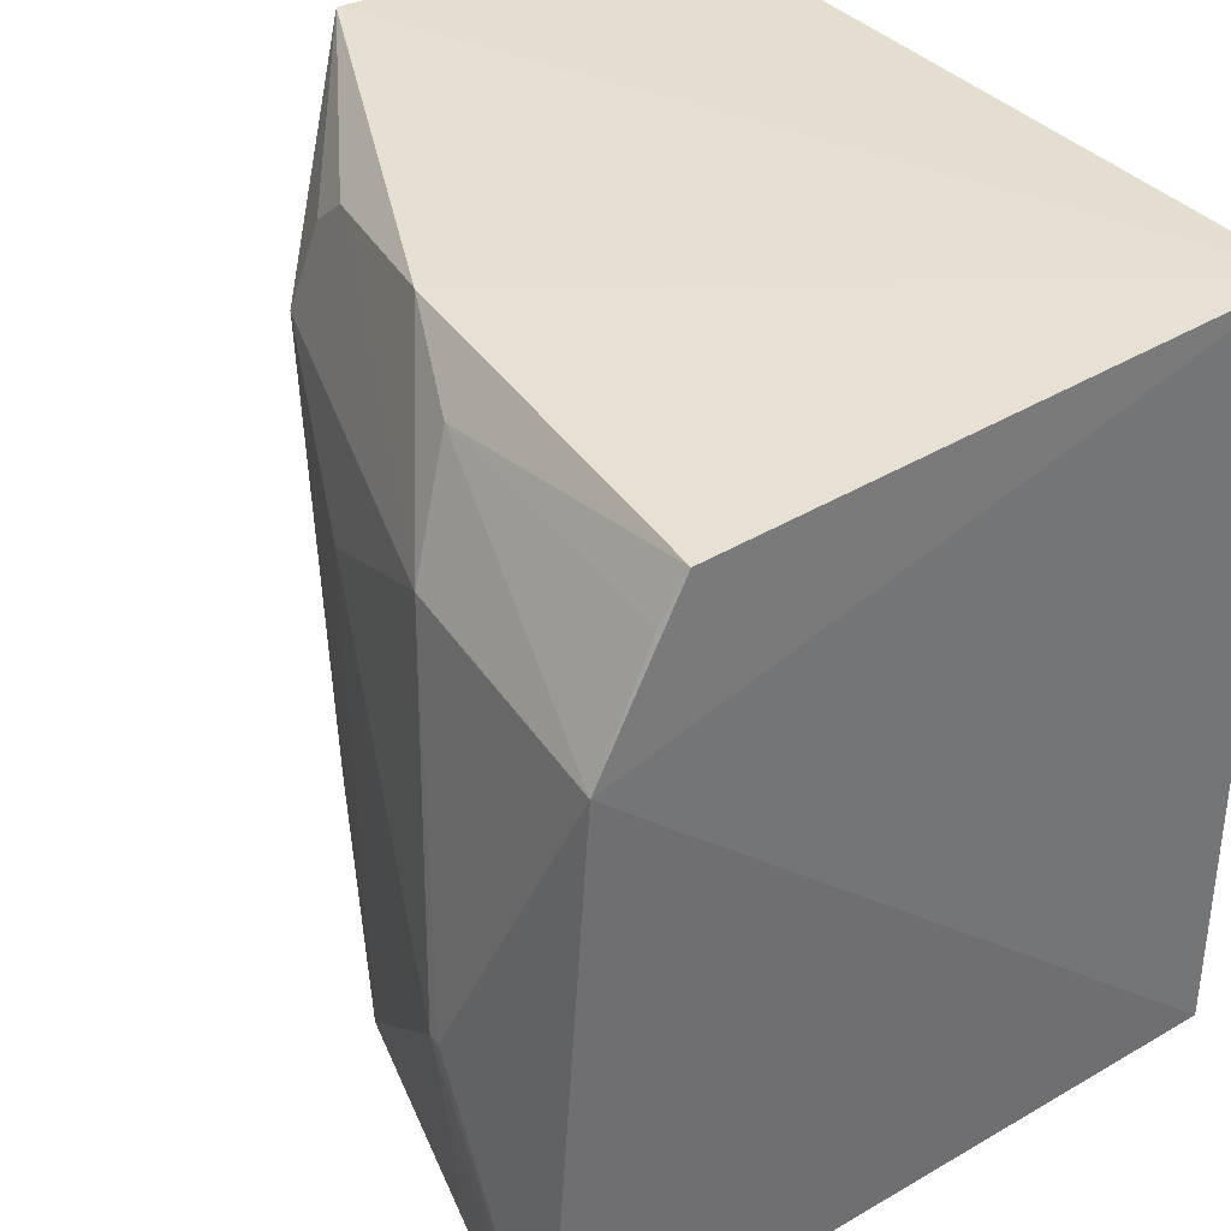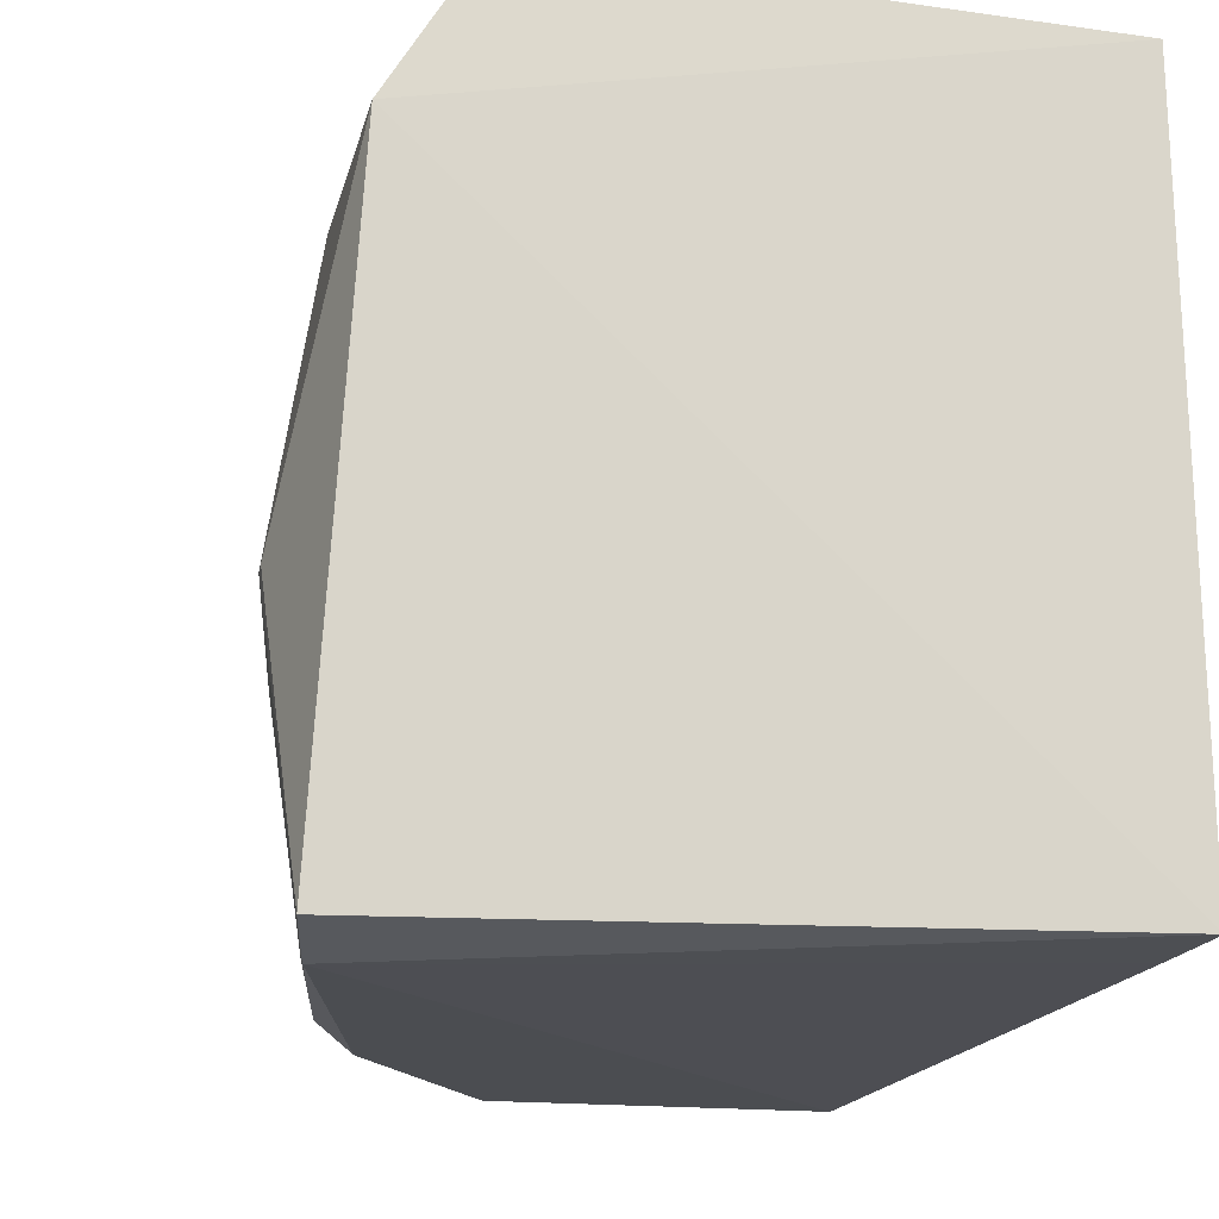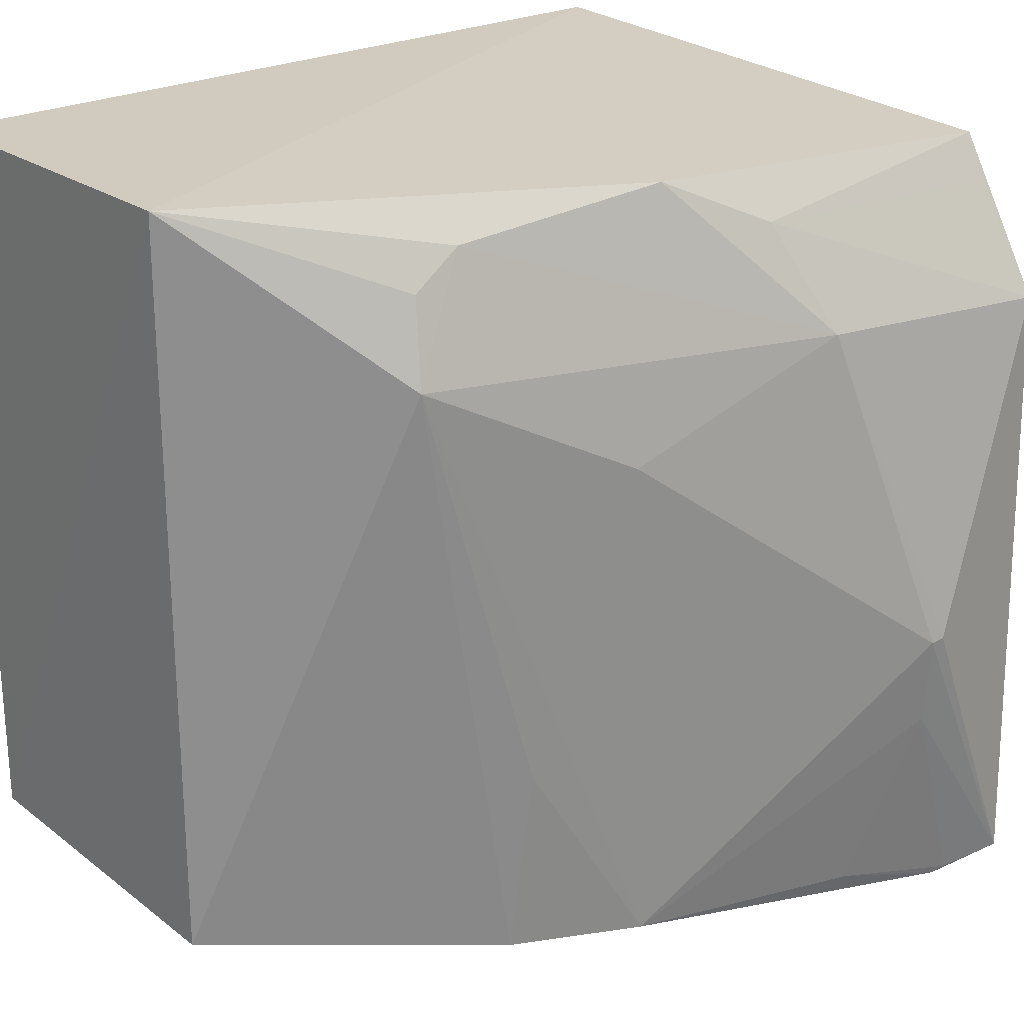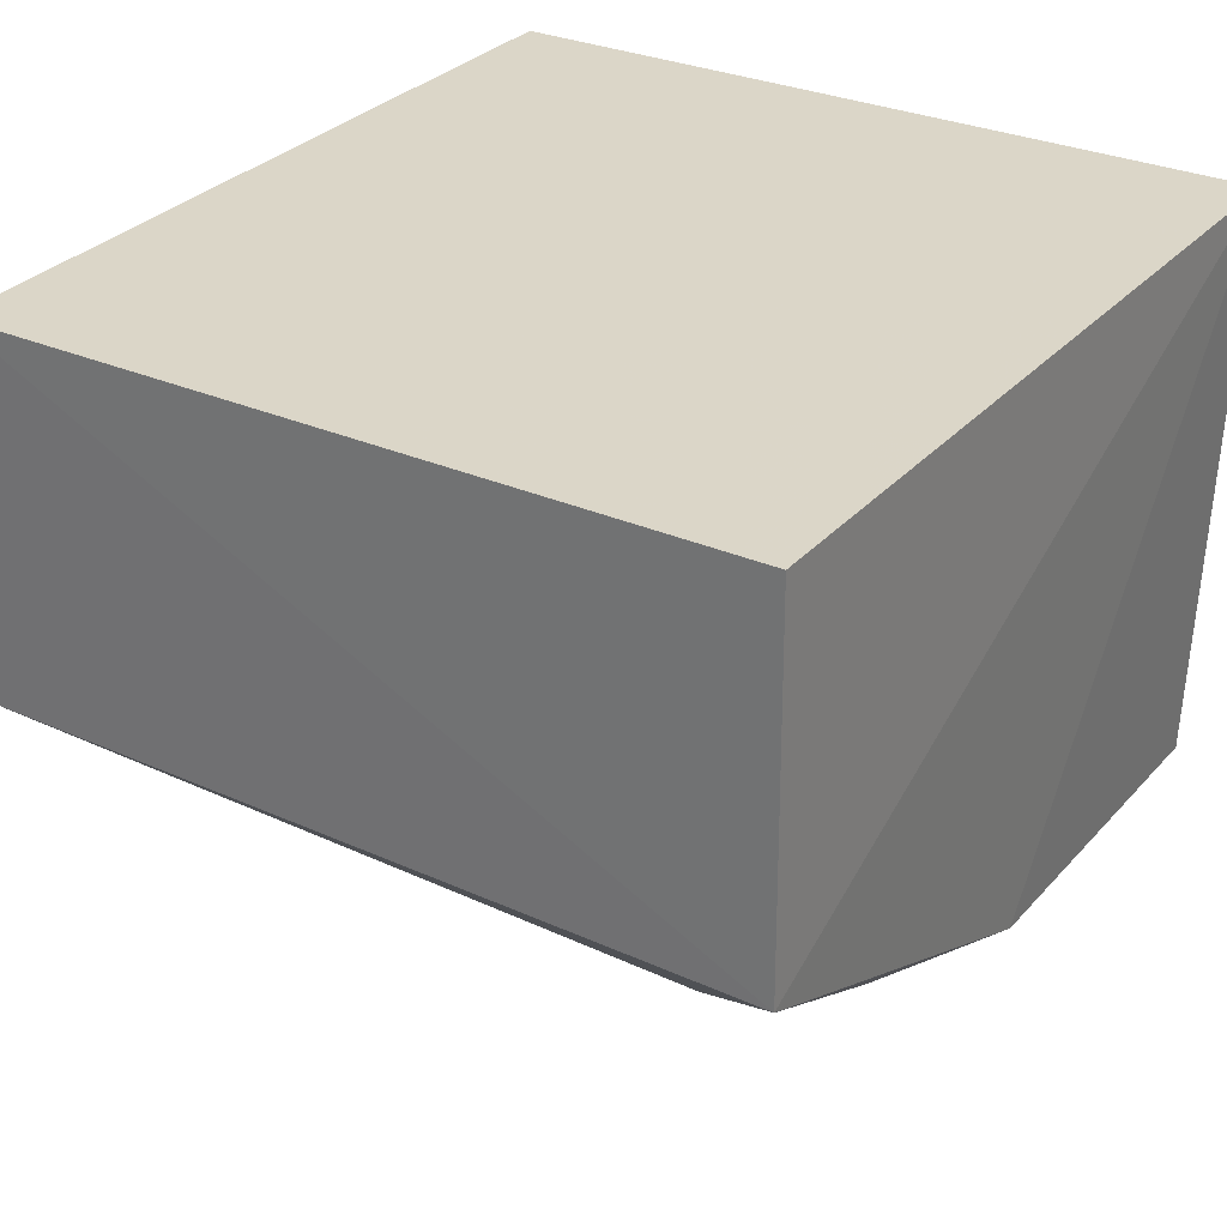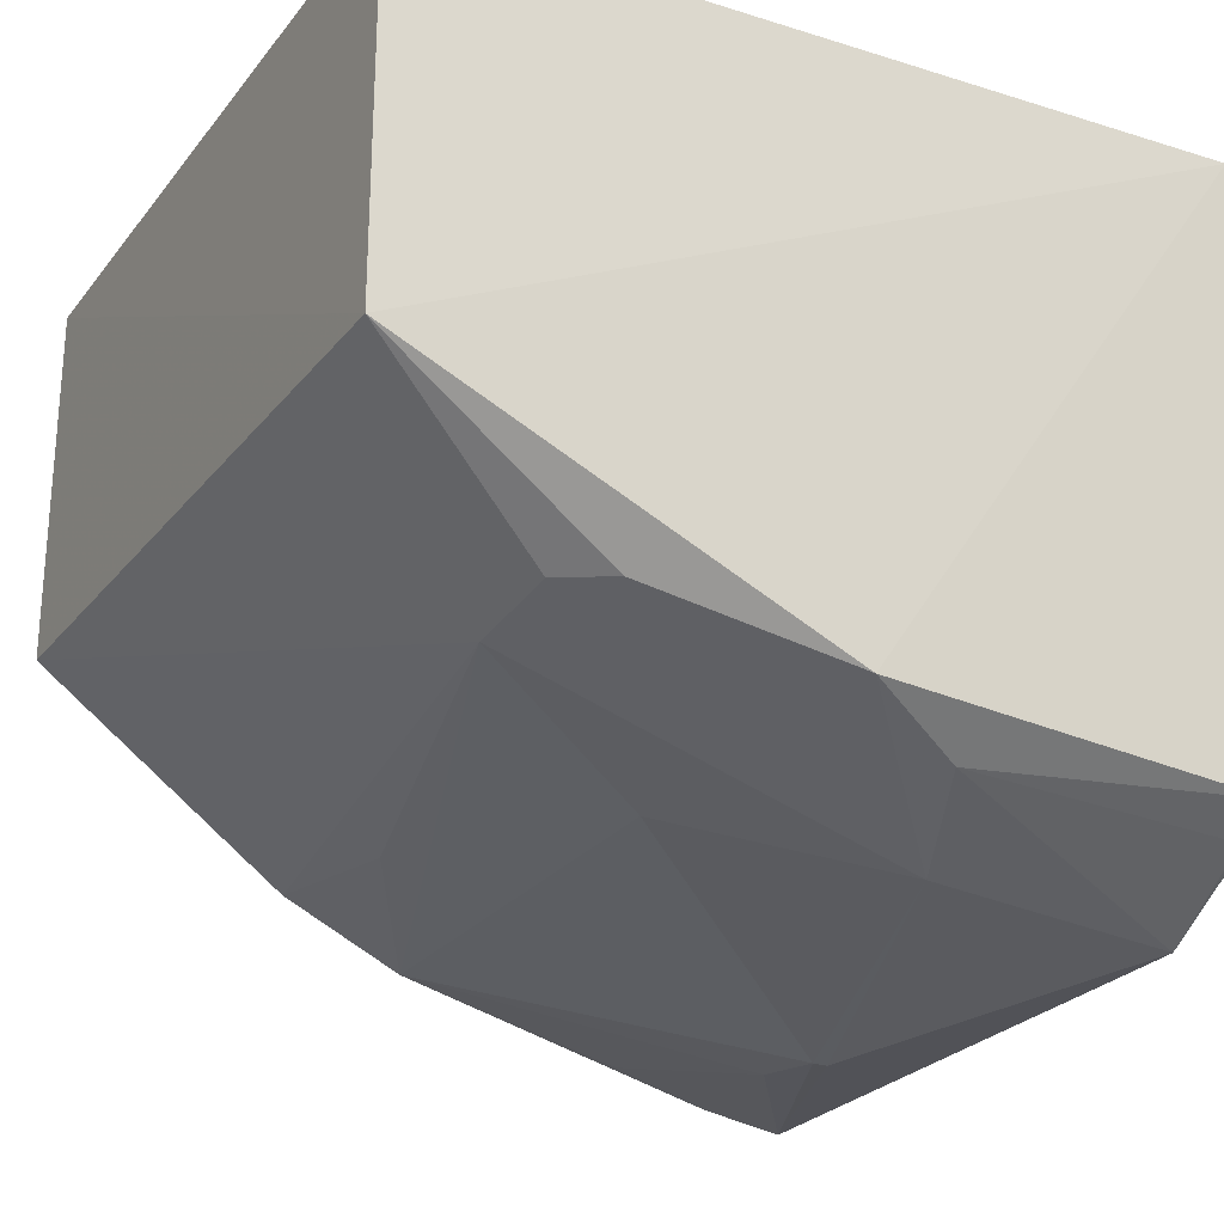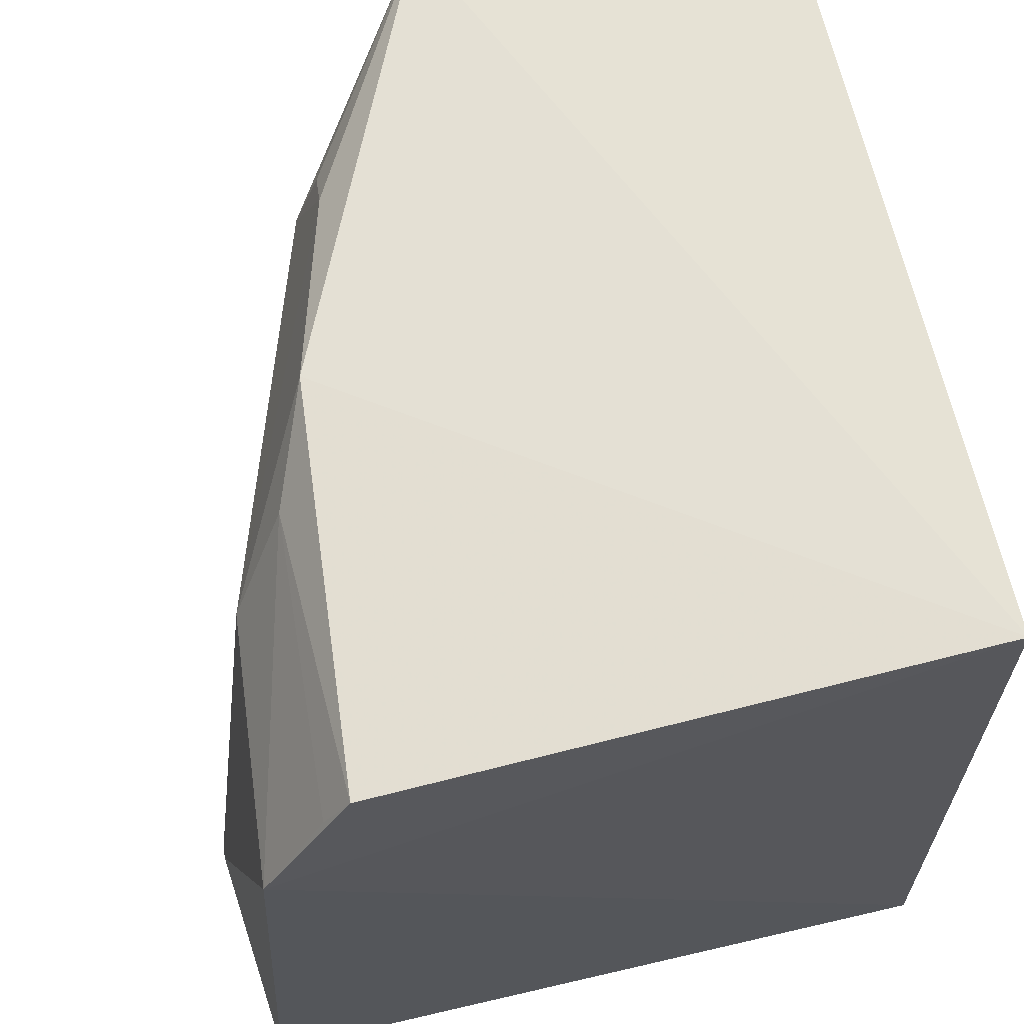
<metadata>
{"format":"obj","ext":"obj","renderer":"f3d","projection":"perspective","resolution":1024,"background":"white","views":[{"elev":36.1,"azim":54.9,"up":"+Z"},{"elev":-19.8,"azim":72.7,"up":"+Z"},{"elev":24.1,"azim":-39.9,"up":"+Z"},{"elev":29.7,"azim":-57.0,"up":"+Y"},{"elev":-23.0,"azim":-28.0,"up":"+Y"},{"elev":64.3,"azim":77.6,"up":"+Z"}]}
</metadata>
<code>
v 0.0272 -0.4505 -0.05267
v 0.02157 -0.4599 -0.2375
v 0.02137 -0.2502 -0.2263
v -0.2212 -0.25 0.0009013
v -0.1701 -0.4056 -0.04796
v -0.2211 -0.2501 -0.2234
v 0.02127 -0.25 0.0009013
v -0.02051 -0.4629 -0.1491
v -0.09279 -0.4151 -0.001757
v -0.001271 -0.4537 -0.2422
v -0.2221 -0.3579 0.002091
v -0.01633 -0.4633 -0.1486
v 0.0251 -0.4244 -0.006735
v -0.04966 -0.4441 -0.04848
v -0.008933 -0.2502 -0.2261
v -0.2211 -0.3561 -0.226
v -0.01933 -0.4598 -0.1769
v -0.1521 -0.3995 -0.01155
v -0.06171 -0.4275 -0.01663
v -0.1121 -0.429 -0.07789
v 0.002762 -0.4551 -0.2408
v -0.1069 -0.4292 -0.2309
v -0.166 -0.3985 -0.02264
v 0.024 -0.4318 -0.01963
v -0.1434 -0.4109 -0.2313
v -0.03606 -0.4471 -0.2328
v -0.1394 -0.4162 -0.1724
f 1 2 3
f 7 1 3
f 7 6 4
f 7 3 6
f 10 3 2
f 11 4 6
f 11 9 7
f 11 7 4
f 12 8 2
f 12 2 1
f 13 1 7
f 13 7 9
f 14 12 1
f 14 8 12
f 15 10 6
f 15 6 3
f 15 3 10
f 16 6 10
f 16 11 6
f 16 5 11
f 17 2 8
f 18 9 11
f 18 14 9
f 18 5 14
f 19 13 9
f 19 9 14
f 19 14 1
f 20 14 5
f 20 8 14
f 21 10 2
f 21 2 17
f 22 17 8
f 22 20 5
f 22 8 20
f 23 18 11
f 23 11 5
f 23 5 18
f 24 19 1
f 24 1 13
f 24 13 19
f 25 16 10
f 25 10 22
f 25 5 16
f 26 21 17
f 26 17 22
f 26 22 10
f 26 10 21
f 27 25 22
f 27 22 5
f 27 5 25

</code>
